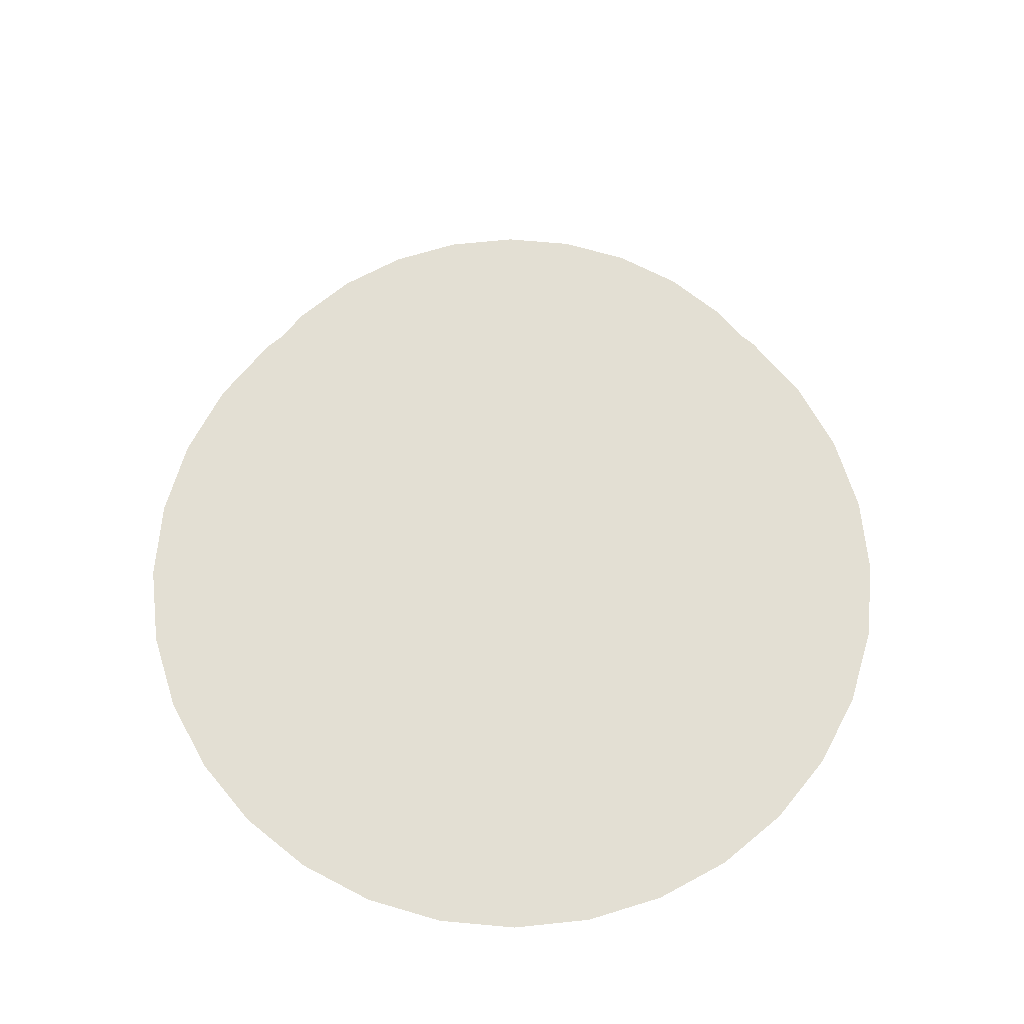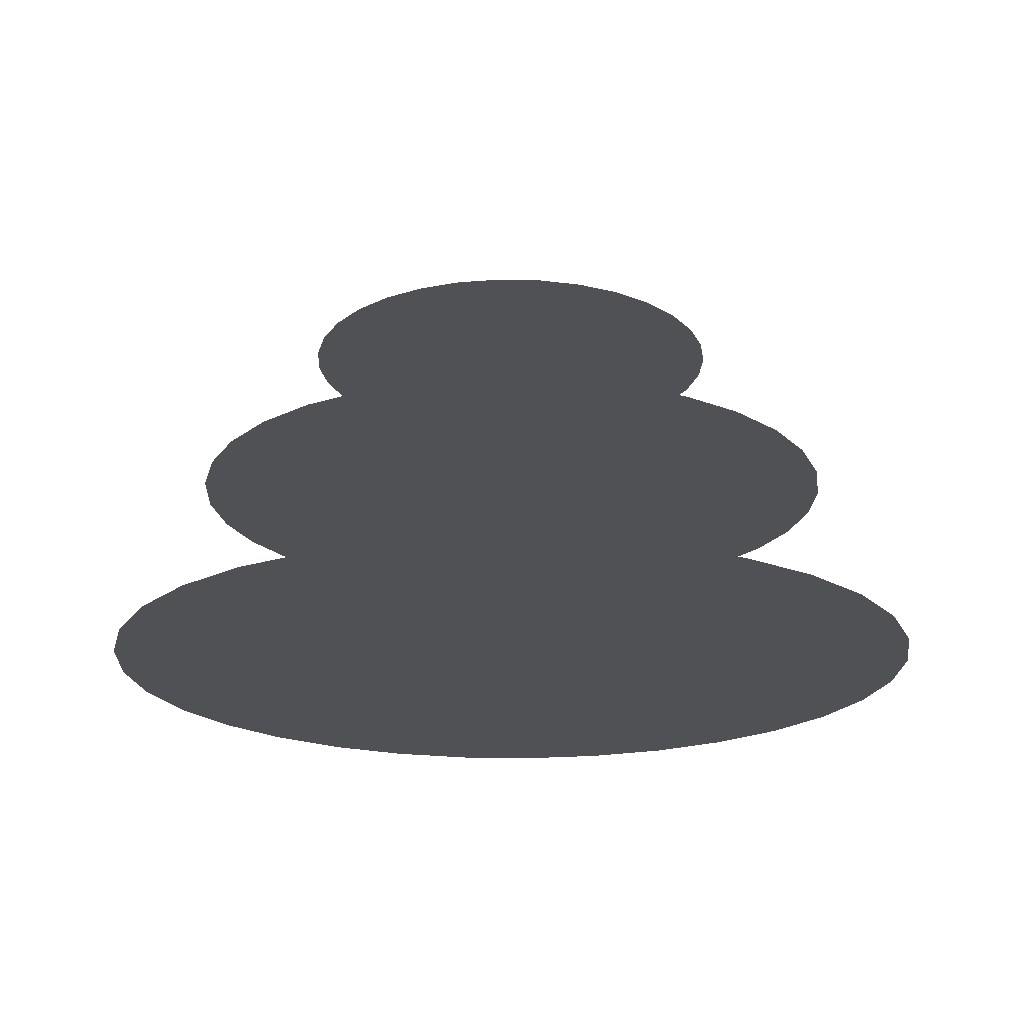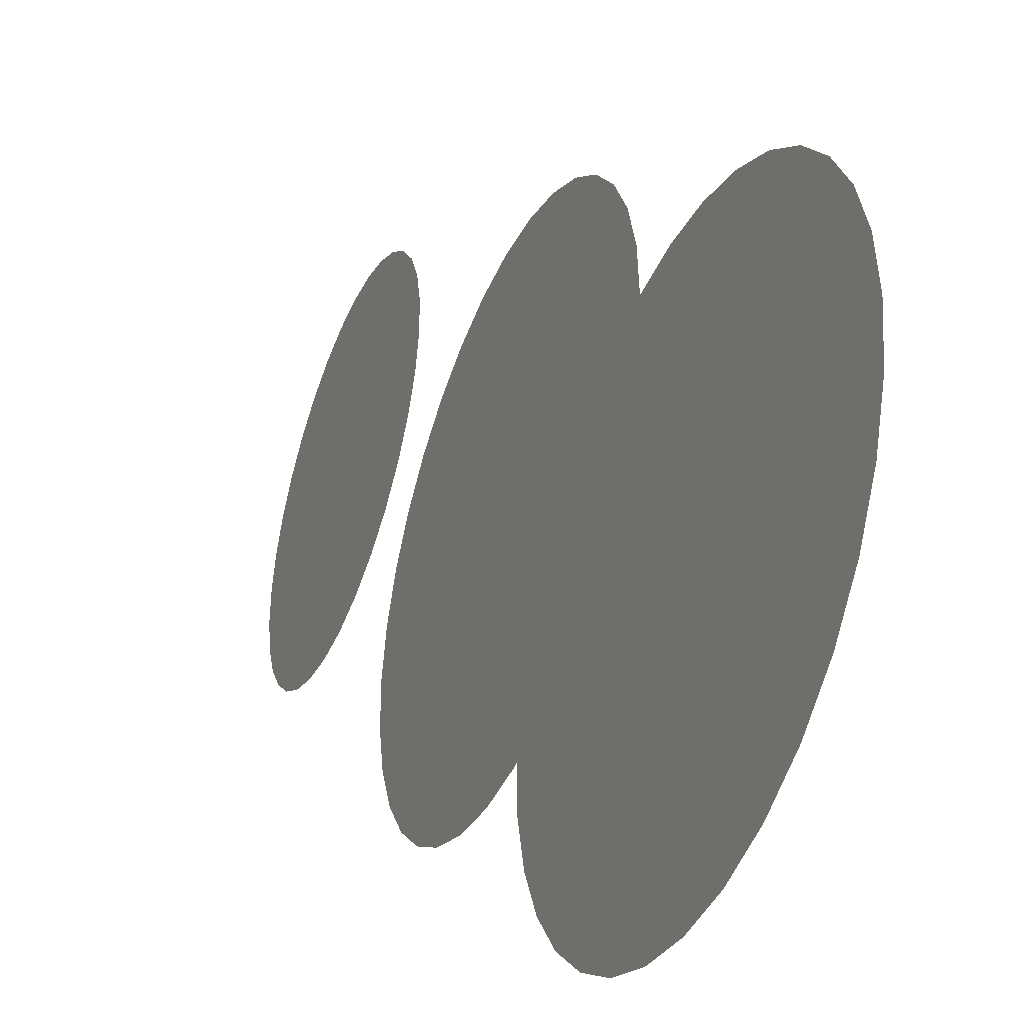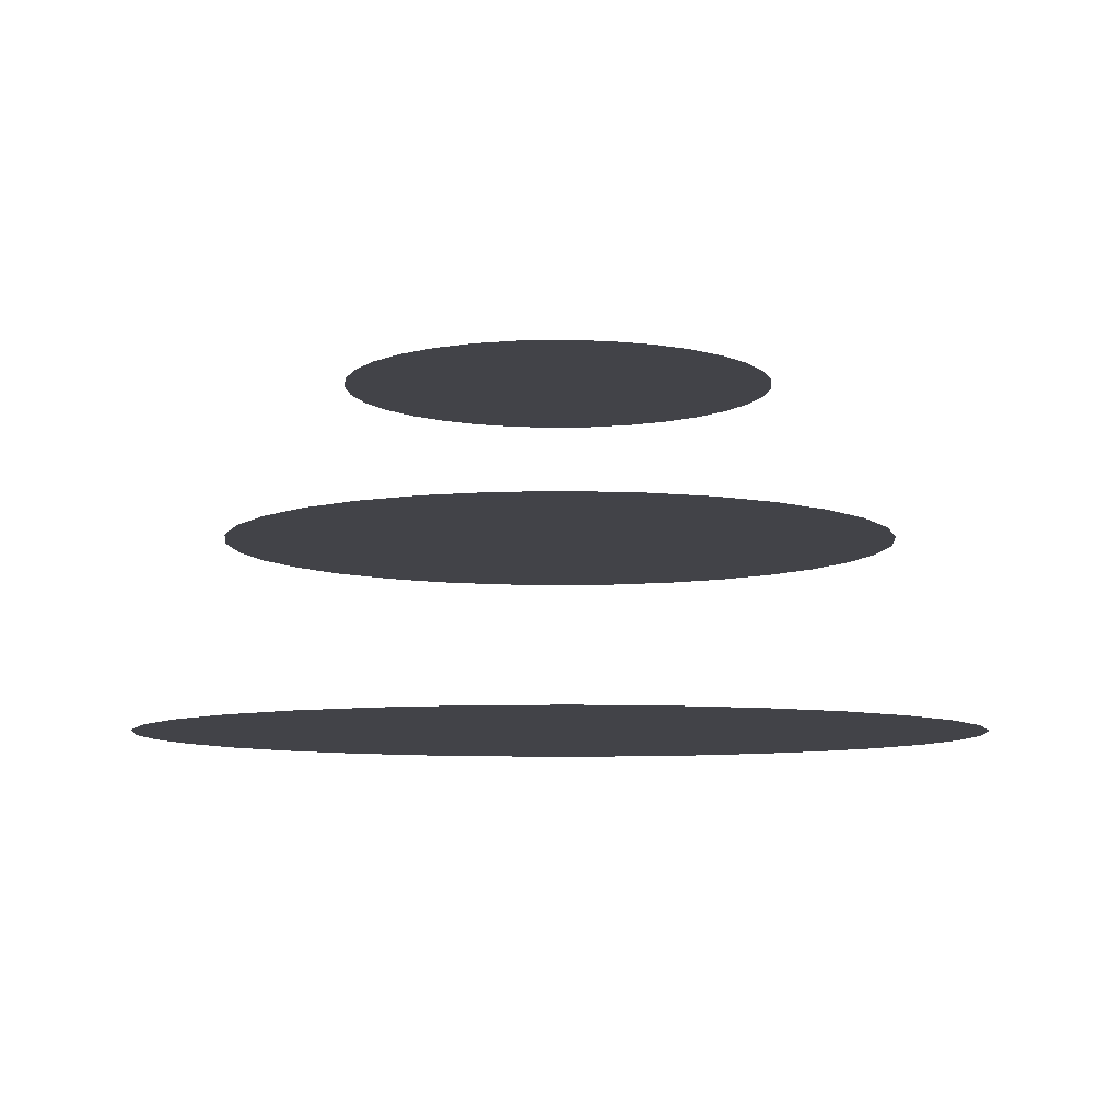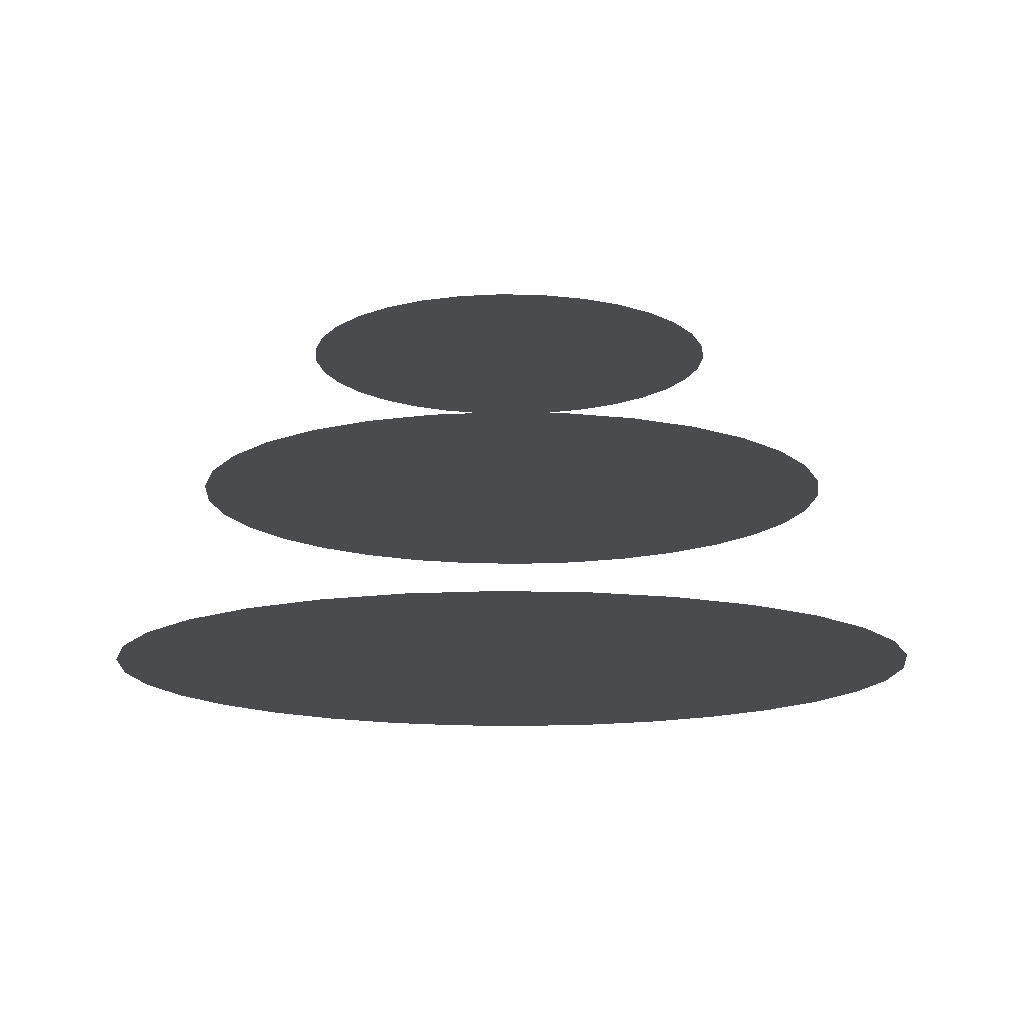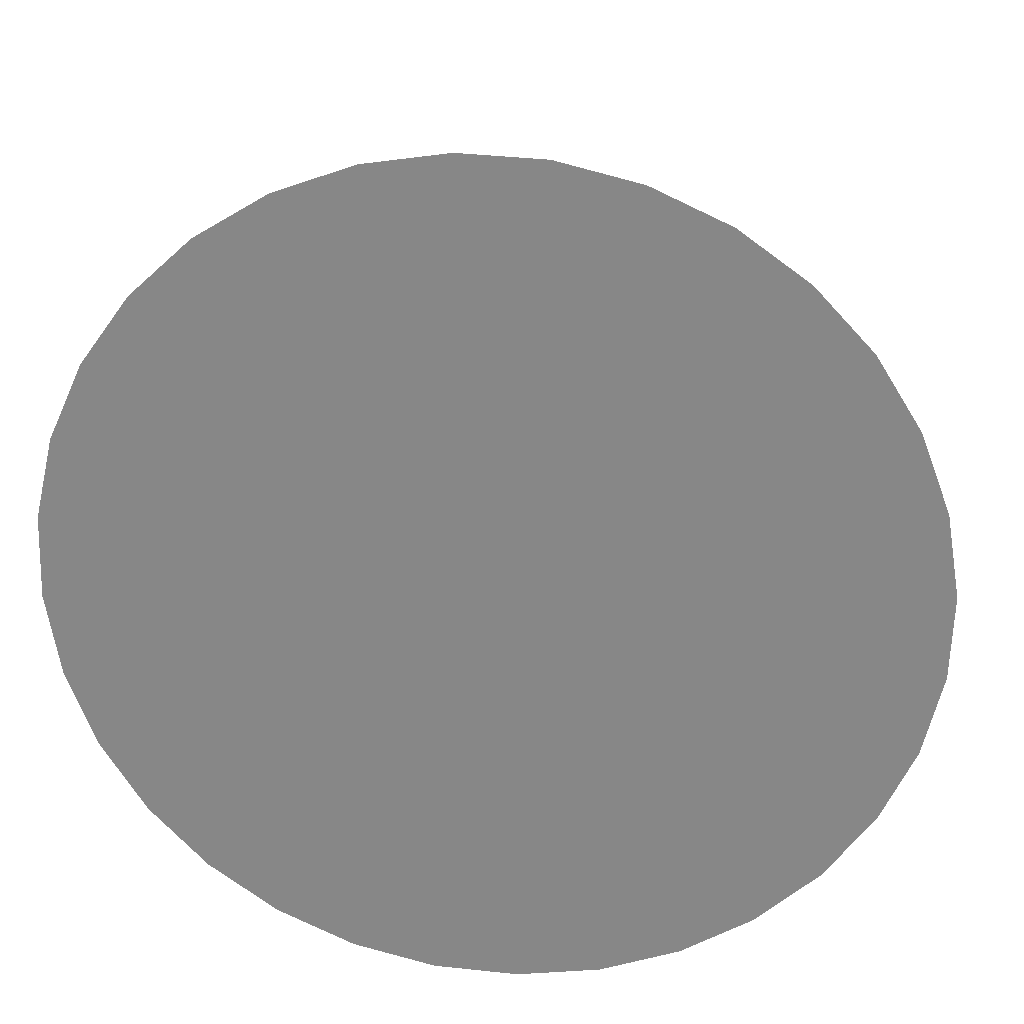
<metadata>
{"format":"obj","ext":"obj","renderer":"f3d","projection":"perspective","resolution":1024,"background":"white","views":[{"elev":66.9,"azim":-127.9,"up":"+Y"},{"elev":-19.9,"azim":179.4,"up":"+Y"},{"elev":-40.5,"azim":-112.1,"up":"+Z"},{"elev":-7.6,"azim":-173.7,"up":"+Y"},{"elev":-13.8,"azim":-125.6,"up":"+Y"},{"elev":26.4,"azim":7.2,"up":"+Z"}]}
</metadata>
<code>
v 17.95 -16.56 48.31
v 37.16 -16.56 -216.9
v -13.54 -16.56 43.88
v 4.169 -16.56 46.37
v 5.002 -16.56 24
v -250.8 -16.56 96.66
v 11.61 -16.56 55.1
v 7.894 -16.56 37.6
v 9.961 -16.56 28.55
v -209.9 -16.56 0.9904
v 4.904 -16.56 54.56
v 7.748 -16.56 39.93
v -11.75 -16.56 32.54
v -40.21 -16.56 296.9
v 19.57 -16.56 38.06
v 1.953 -16.56 34.96
v -10.28 -16.56 51.04
v 222 -16.56 180.6
v 7.037 -16.56 24.37
v -2.705 -16.56 39.38
v 5.401 -16.56 54.48
v 191.6 -16.56 -65.75
v -7.446 -16.56 31.3
v -0.2193 -16.56 44.34
v -5.93 -16.56 21.64
v -229 -16.56 268.1
v 21.68 -16.56 50.24
v 6.15 -16.56 34.15
v -7.218 -16.56 59.07
v 323.3 -16.56 94.65
v -0.3156 -16.56 19.93
v -4.198 -16.56 41.95
v 19.71 -16.56 39.21
v -104.6 -16.56 -195.9
v -9.341 -16.56 52.15
v 7 -16.56 44.87
v 13.53 -16.56 31.49
v -185.4 -16.56 -66.16
v 0.2808 -16.56 54.44
v 7.734 -16.56 41.53
v 0.63 -16.56 57.34
v 257.7 -16.56 -10.85
v -5.438 -16.56 26.12
v -2.025 -16.56 43.68
v 15.32 -16.56 57.68
v 187.2 -16.56 -226.8
v -17.24 -16.56 34.88
v 1.078 -16.56 47.71
v -17.74 -16.56 37.05
v 56.23 -16.56 361.1
v 21.52 -16.56 30.83
v -0.5612 -16.56 34.33
v -24.95 1.656 -18.32
v -13.78 1.656 -23.38
v -1.839 1.656 -26.16
v 10.42 1.656 -26.57
v 22.52 1.656 -24.57
v 34 1.656 -20.25
v 44.42 1.656 -13.77
v 53.37 1.656 -5.39
v 60.52 1.656 4.58
v 65.58 1.656 15.75
v 68.37 1.656 27.7
v 68.77 1.656 39.96
v 66.77 1.656 52.06
v 62.45 1.656 63.54
v 55.98 1.656 73.95
v 47.59 1.656 82.91
v 37.62 1.656 90.05
v 26.45 1.656 95.12
v 14.51 1.656 97.9
v 2.248 1.656 98.31
v -9.855 1.656 96.31
v -21.33 1.656 91.99
v -31.75 1.656 85.51
v -40.7 1.656 77.13
v -47.85 1.656 67.16
v -52.91 1.656 55.99
v -55.7 1.656 44.04
v -56.1 1.656 31.78
v -54.11 1.656 19.68
v -49.79 1.656 8.201
v -43.31 1.656 -2.216
v -34.93 1.656 -11.17
v -42.57 -44.72 -47.29
v -58.01 -44.72 -36.24
v -70.99 -44.72 -22.38
v -81.02 -44.72 -6.247
v -87.72 -44.72 11.53
v -90.81 -44.72 30.27
v -90.19 -44.72 49.25
v -85.88 -44.72 67.75
v -78.04 -44.72 85.05
v -66.98 -44.72 100.5
v -53.12 -44.72 113.5
v -36.99 -44.72 123.5
v -19.22 -44.72 130.2
v -0.4755 -44.72 133.3
v 18.51 -44.72 132.7
v 37.01 -44.72 128.4
v 54.31 -44.72 120.5
v 69.75 -44.72 109.5
v 82.73 -44.72 95.61
v 92.77 -44.72 79.48
v 99.46 -44.72 61.7
v 102.6 -44.72 42.96
v 101.9 -44.72 23.98
v 97.62 -44.72 5.479
v 89.78 -44.72 -11.82
v 78.72 -44.72 -27.26
v 64.86 -44.72 -40.25
v 48.73 -44.72 -50.28
v 30.96 -44.72 -56.97
v 12.22 -44.72 -60.07
v -6.767 -44.72 -59.45
v -25.26 -44.72 -55.14
v 0.2808 -16.56 26.93
v -183.8 -16.56 150.4
v 13.53 -16.56 49.88
v 6.078 -16.56 36.97
v -10.44 -16.56 44.79
v 131.6 -16.56 214.9
v 11 -16.56 29.21
v -1.056 -16.56 37.97
v -54.97 -100.1 -68.76
v -74.35 -100.1 -54.88
v -90.66 -100.1 -37.47
v -103.3 -100.1 -17.21
v -111.7 -100.1 5.11
v -115.5 -100.1 28.64
v -114.8 -100.1 52.49
v -109.4 -100.1 75.72
v -99.51 -100.1 97.45
v -85.62 -100.1 116.8
v -68.21 -100.1 133.1
v -47.96 -100.1 145.7
v -25.63 -100.1 154.1
v -2.099 -100.1 158
v 21.74 -100.1 157.3
v 44.97 -100.1 151.8
v 66.7 -100.1 142
v 86.09 -100.1 128.1
v 102.4 -100.1 110.7
v 115 -100.1 90.44
v 123.4 -100.1 68.12
v 127.3 -100.1 44.58
v 126.5 -100.1 20.74
v 121.1 -100.1 -2.487
v 111.3 -100.1 -24.22
v 97.36 -100.1 -43.61
v 79.95 -100.1 -59.91
v 59.7 -100.1 -72.51
v 37.38 -100.1 -80.92
v 13.84 -100.1 -84.8
v -10 -100.1 -84.03
v -33.23 -100.1 -78.61
f 1 2 3 4
f 5 6 7 8
f 9 10 11 12
f 13 14 15 16
f 17 18 19 20
f 21 22 23 24
f 25 26 27 28
f 29 30 31 32
f 33 34 35 36
f 37 38 39 40
f 41 42 43 44
f 45 46 47 48
f 49 50 51 52
f 53 54 55 56 57 58 59 60 61 62 63 64 65 66 67 68 69 70 71 72 73 74 75 76 77 78 79 80 81 82 83 84
f 85 86 87 88 89 90 91 92 93 94 95 96 97 98 99 100 101 102 103 104 105 106 107 108 109 110 111 112 113 114 115 116
f 117 118 119 120
f 121 122 123 124
f 125 126 127 128 129 130 131 132 133 134 135 136 137 138 139 140 141 142 143 144 145 146 147 148 149 150 151 152 153 154 155 156

</code>
